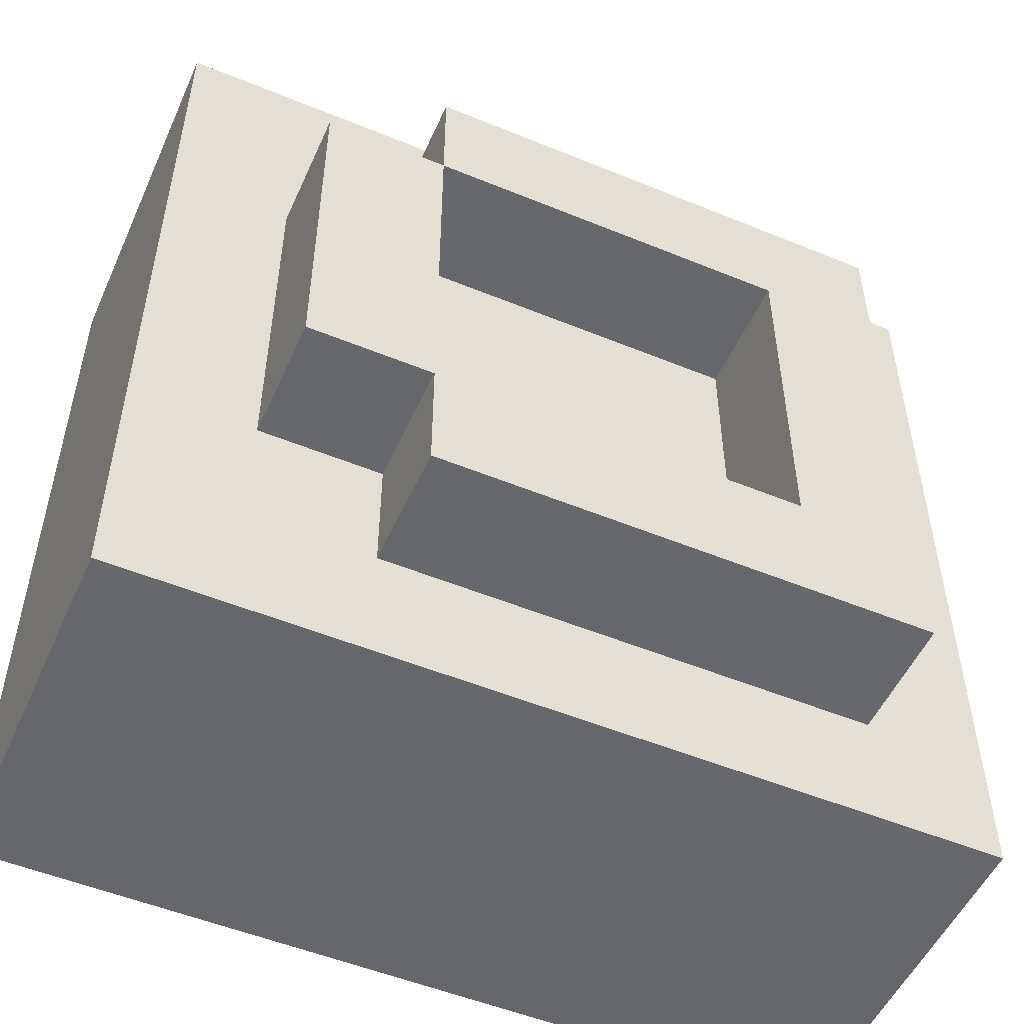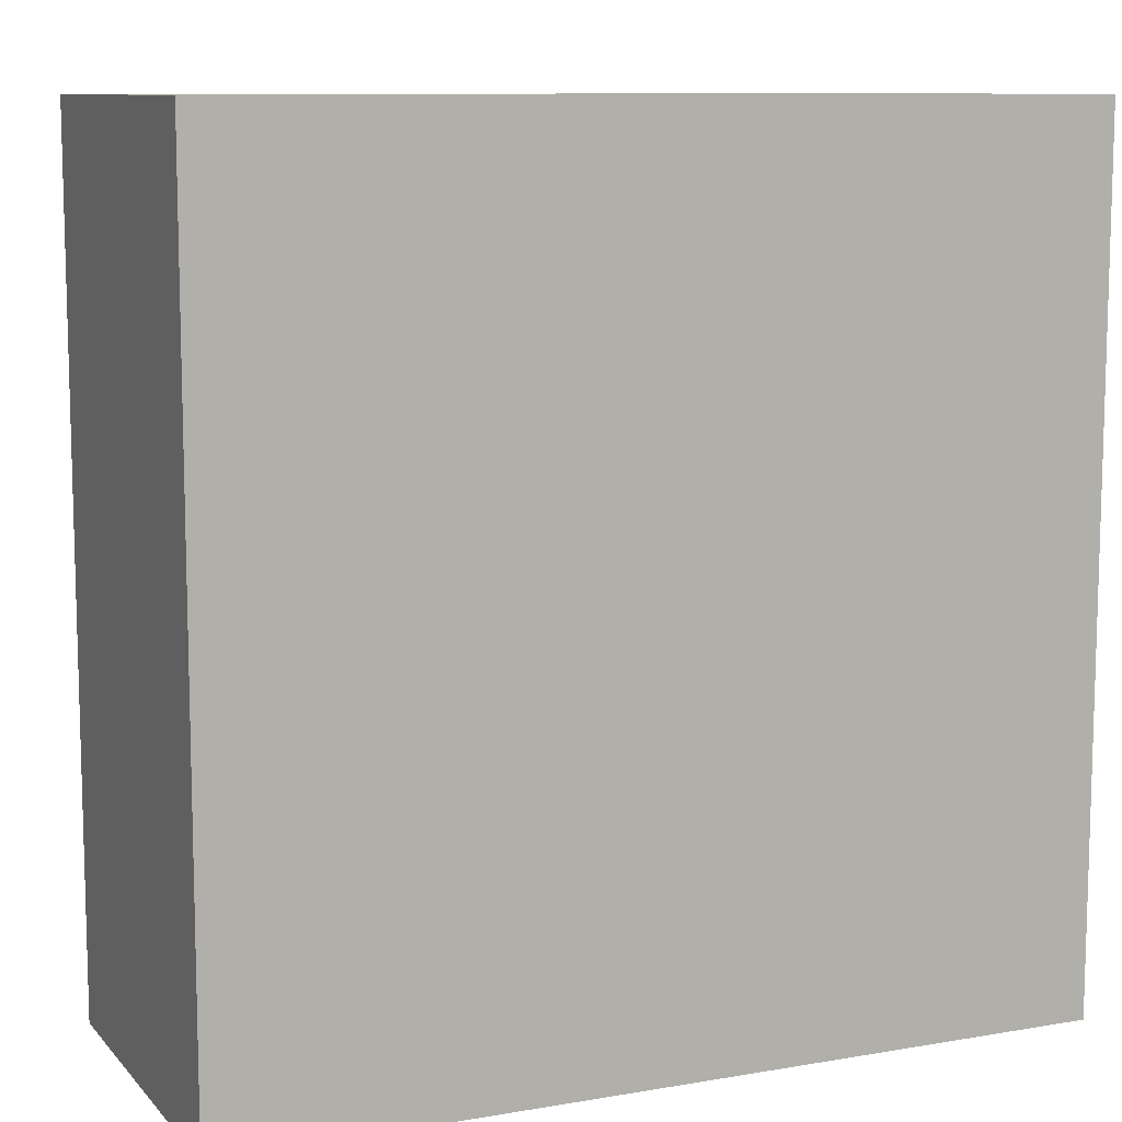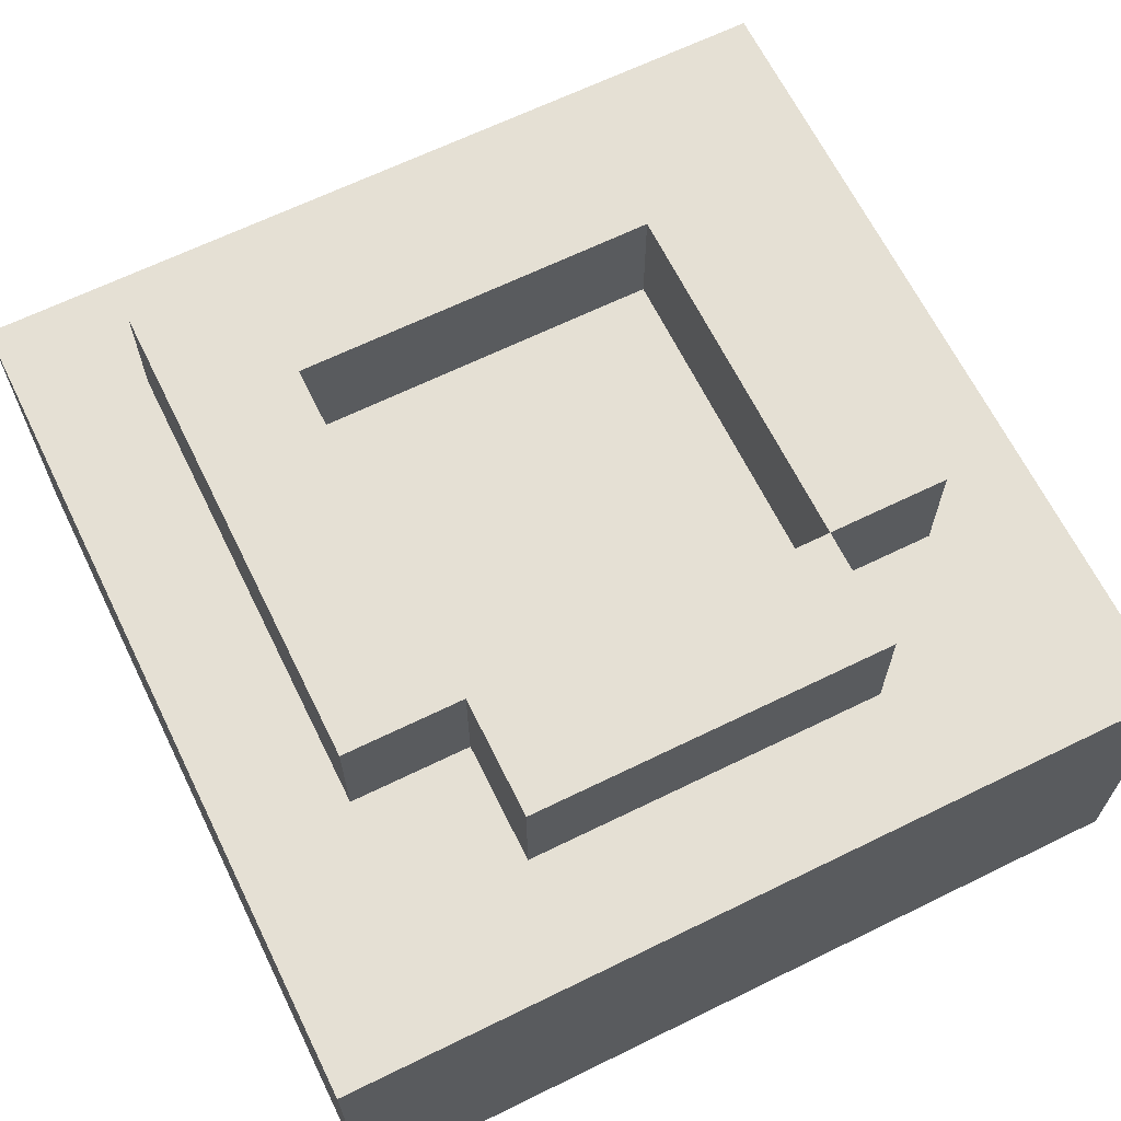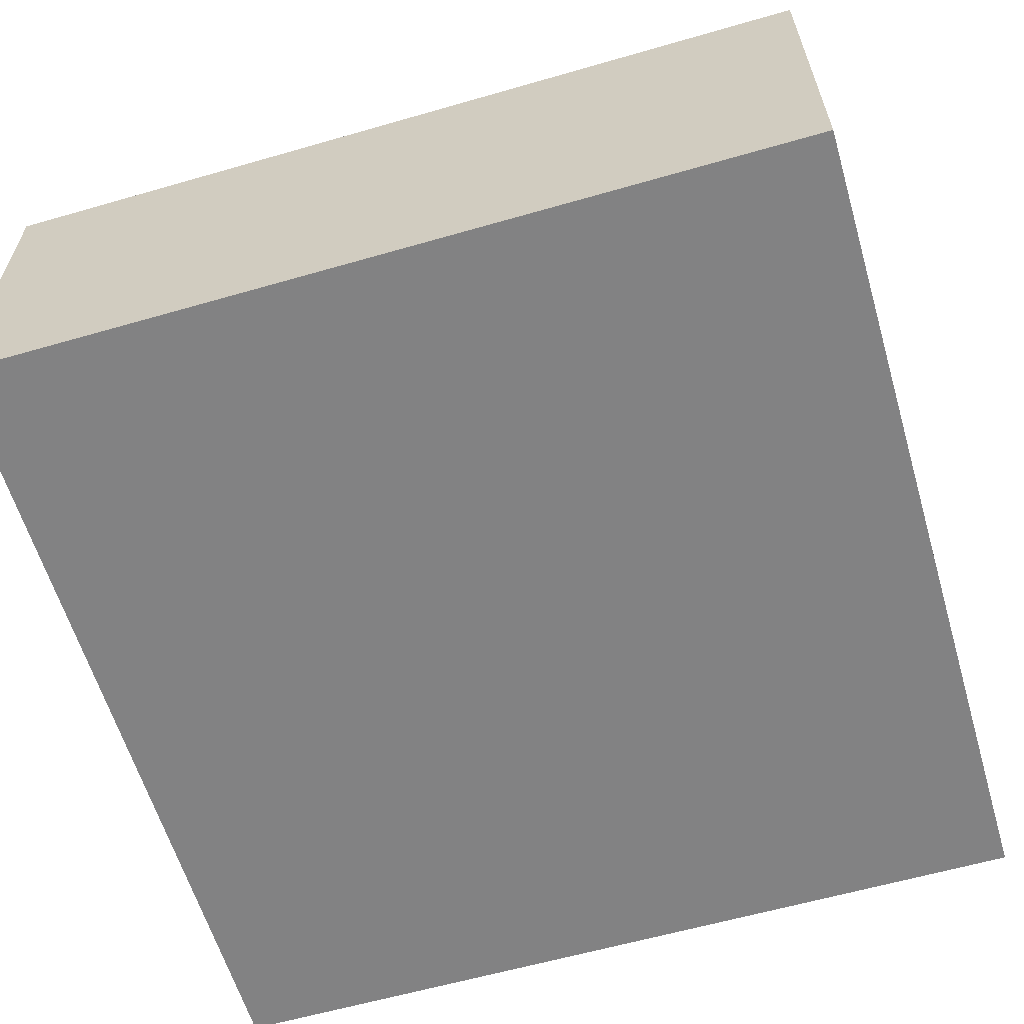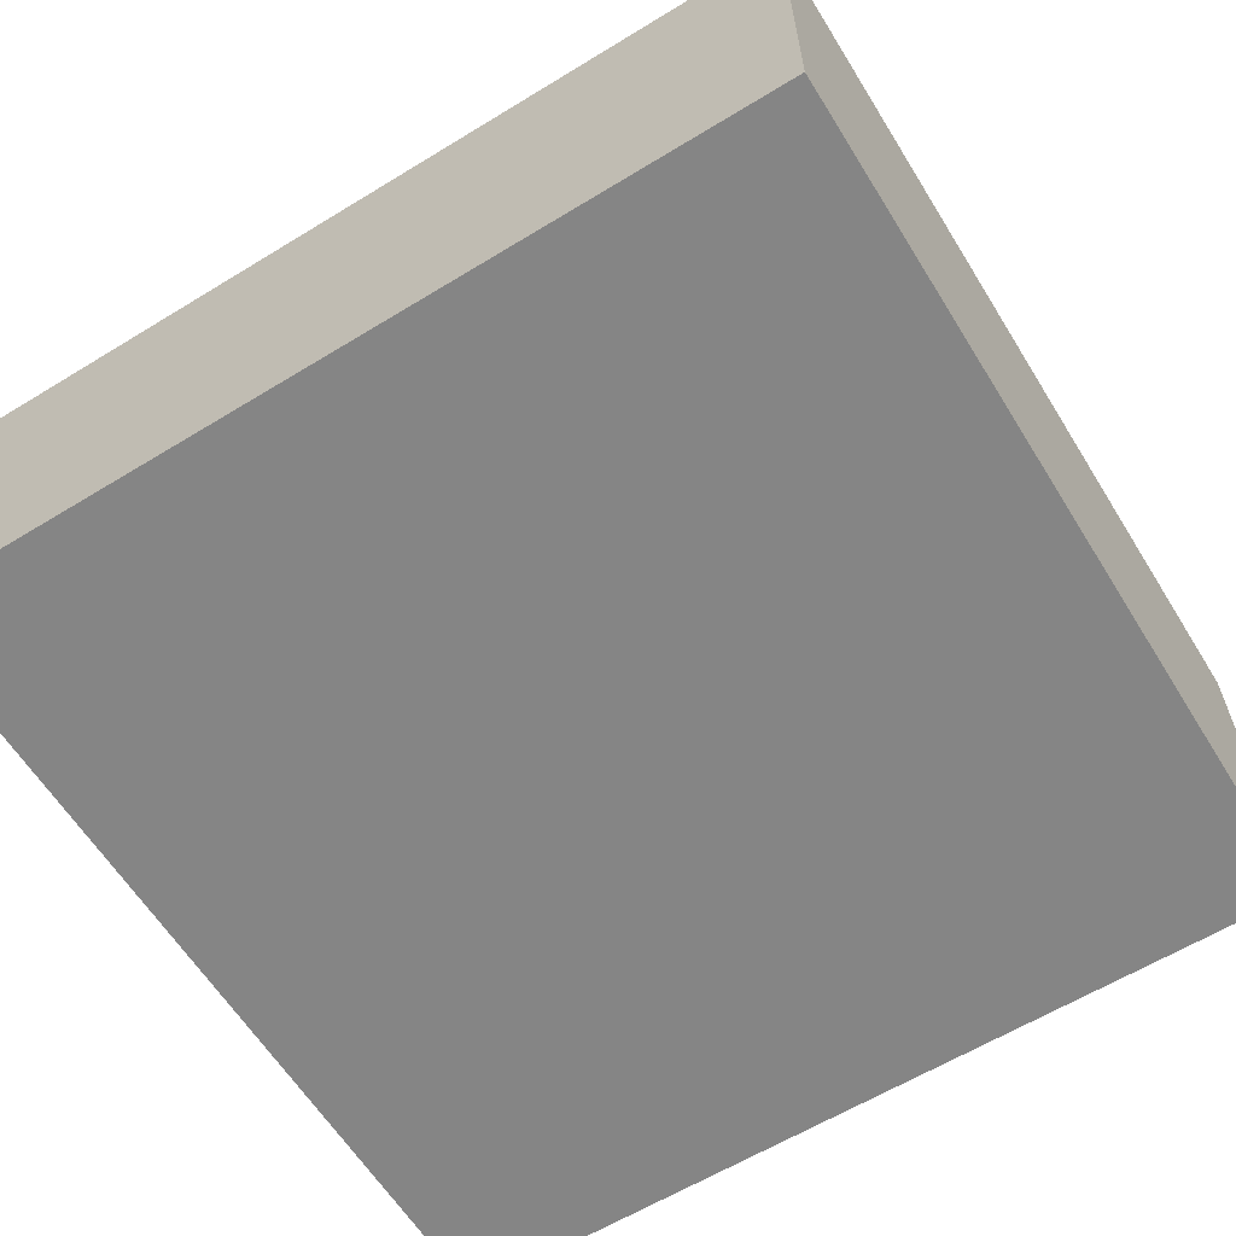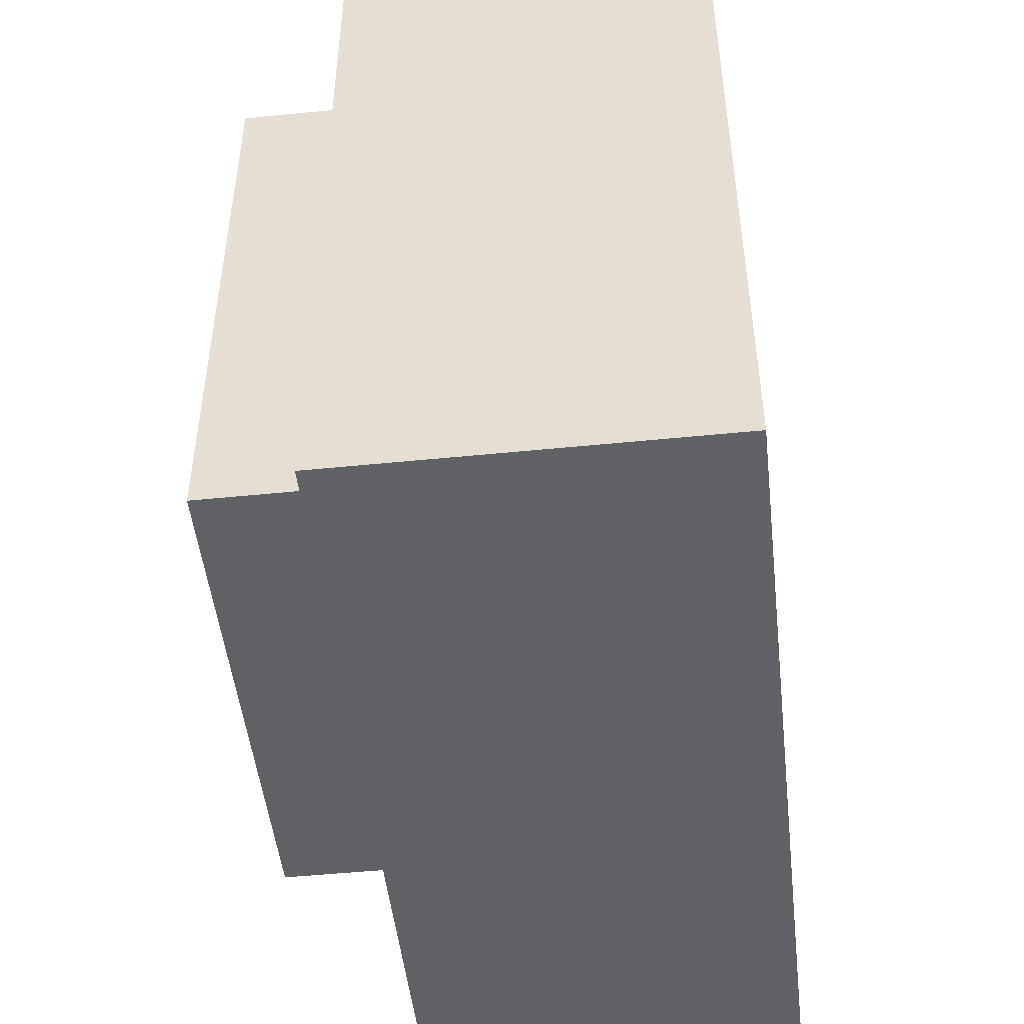
<metadata>
{"format":"obj","ext":"obj","renderer":"f3d","projection":"perspective","resolution":1024,"background":"white","views":[{"elev":-52.2,"azim":156.1,"up":"+Z"},{"elev":9.9,"azim":-23.8,"up":"+Z"},{"elev":65.5,"azim":63.8,"up":"+Y"},{"elev":-60.8,"azim":106.4,"up":"+Y"},{"elev":-61.8,"azim":121.8,"up":"+Y"},{"elev":-49.2,"azim":-83.6,"up":"+Z"}]}
</metadata>
<code>
v -3.5 0 3.5
v -3.5 0 -3.5
v -3.5 3 3.5
v -3.5 3 -3.5
v -2.5 3 2.5
v -2.5 3 -2.5
v -2.5 4 2.5
v -2.5 4 -2.5
v 1.5 3 1.5
v 1.5 3 -1.5
v 1.5 4 1.5
v 1.5 4 -1.5
v -1.5 3 1.5
v -1.5 3 -1.5
v -1.5 4 1.5
v -1.5 4 -1.5
v 1.5 3 2.5
v 1.5 3 1.5
v 1.5 3 -1.5
v 1.5 3 -2.5
v 1.5 4 2.5
v 1.5 4 1.5
v 1.5 4 -1.5
v 1.5 4 -2.5
v 2.5 3 1.5
v 2.5 3 -1.5
v 2.5 4 1.5
v 2.5 4 -1.5
v 3.5 0 3.5
v 3.5 0 -3.5
v 3.5 3 3.5
v 3.5 3 -3.5
v -3.5 0 3.5
v -3.5 3 3.5
v 3.5 0 3.5
v 3.5 3 3.5
v -2.5 3 2.5
v -2.5 4 2.5
v 1.5 3 2.5
v 1.5 4 2.5
v 1.5 3 1.5
v 1.5 4 1.5
v 2.5 3 1.5
v 2.5 4 1.5
v -1.5 3 -1.5
v -1.5 4 -1.5
v 1.5 3 -1.5
v 1.5 4 -1.5
v -1.5 3 1.5
v -1.5 4 1.5
v 1.5 3 1.5
v 1.5 4 1.5
v 1.5 3 -1.5
v 1.5 4 -1.5
v 2.5 3 -1.5
v 2.5 4 -1.5
v -2.5 3 -2.5
v -2.5 4 -2.5
v 1.5 3 -2.5
v 1.5 4 -2.5
v -3.5 0 -3.5
v -3.5 3 -3.5
v 3.5 0 -3.5
v 3.5 3 -3.5
v -3.5 0 3.5
v 3.5 0 3.5
v -3.5 0 -3.5
v 3.5 0 -3.5
v -3.5 3 3.5
v 3.5 3 3.5
v -2.5 3 2.5
v 1.5 3 2.5
v -1.5 3 1.5
v 1.5 3 1.5
v 2.5 3 1.5
v -1.5 3 -1.5
v 1.5 3 -1.5
v 2.5 3 -1.5
v -2.5 3 -2.5
v 1.5 3 -2.5
v -3.5 3 -3.5
v 3.5 3 -3.5
v -2.5 4 2.5
v 1.5 4 2.5
v -1.5 4 1.5
v 1.5 4 1.5
v 2.5 4 1.5
v -1.5 4 -1.5
v 1.5 4 -1.5
v 2.5 4 -1.5
v -2.5 4 -2.5
v 1.5 4 -2.5
f 3 2 1
f 4 2 3
f 7 6 5
f 8 6 7
f 11 10 9
f 12 10 11
f 13 14 15
f 15 14 16
f 17 18 21
f 21 18 22
f 19 20 23
f 23 20 24
f 25 26 27
f 27 26 28
f 29 30 31
f 31 30 32
f 35 34 33
f 36 34 35
f 39 38 37
f 40 38 39
f 43 42 41
f 44 42 43
f 47 46 45
f 48 46 47
f 49 50 51
f 51 50 52
f 53 54 55
f 55 54 56
f 57 58 59
f 59 58 60
f 61 62 63
f 63 62 64
f 67 66 65
f 68 66 67
f 69 70 71
f 71 70 72
f 72 70 74
f 74 70 75
f 73 74 76
f 76 74 77
f 75 70 78
f 69 71 79
f 77 78 80
f 69 79 81
f 79 80 81
f 80 78 82
f 81 80 82
f 78 70 82
f 83 84 85
f 85 84 86
f 83 85 88
f 86 87 89
f 89 87 90
f 83 88 91
f 88 89 91
f 91 89 92

</code>
